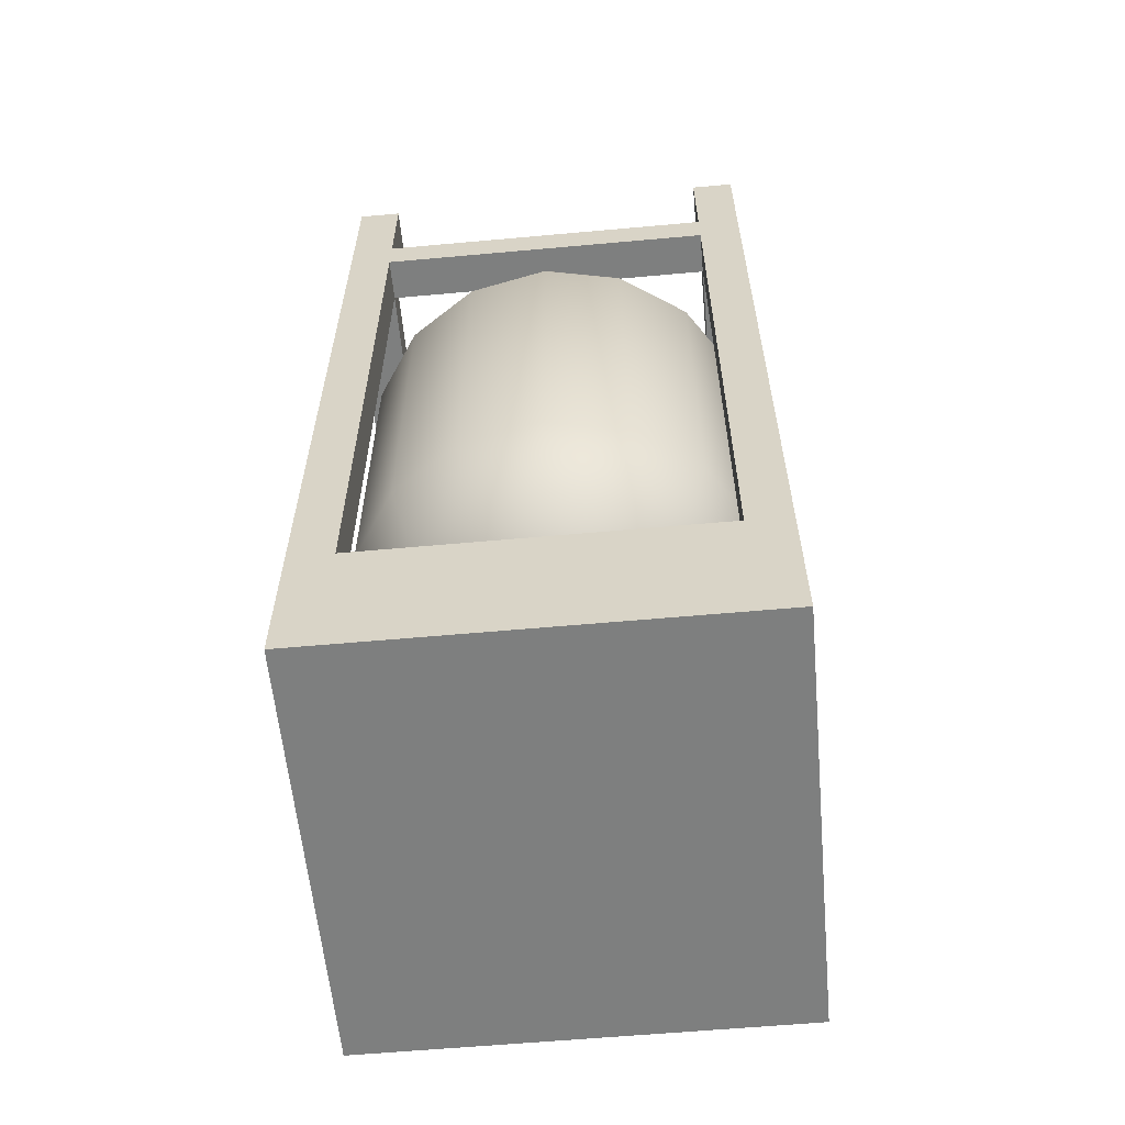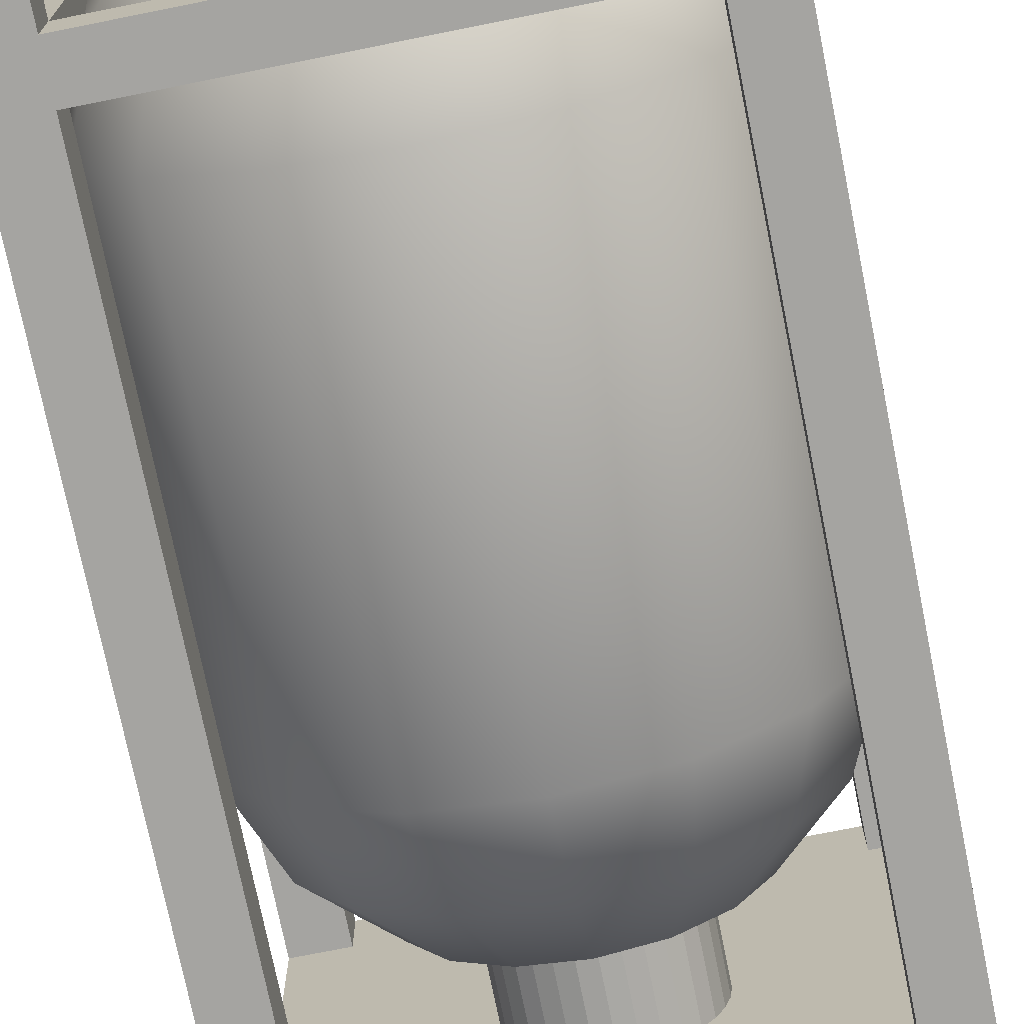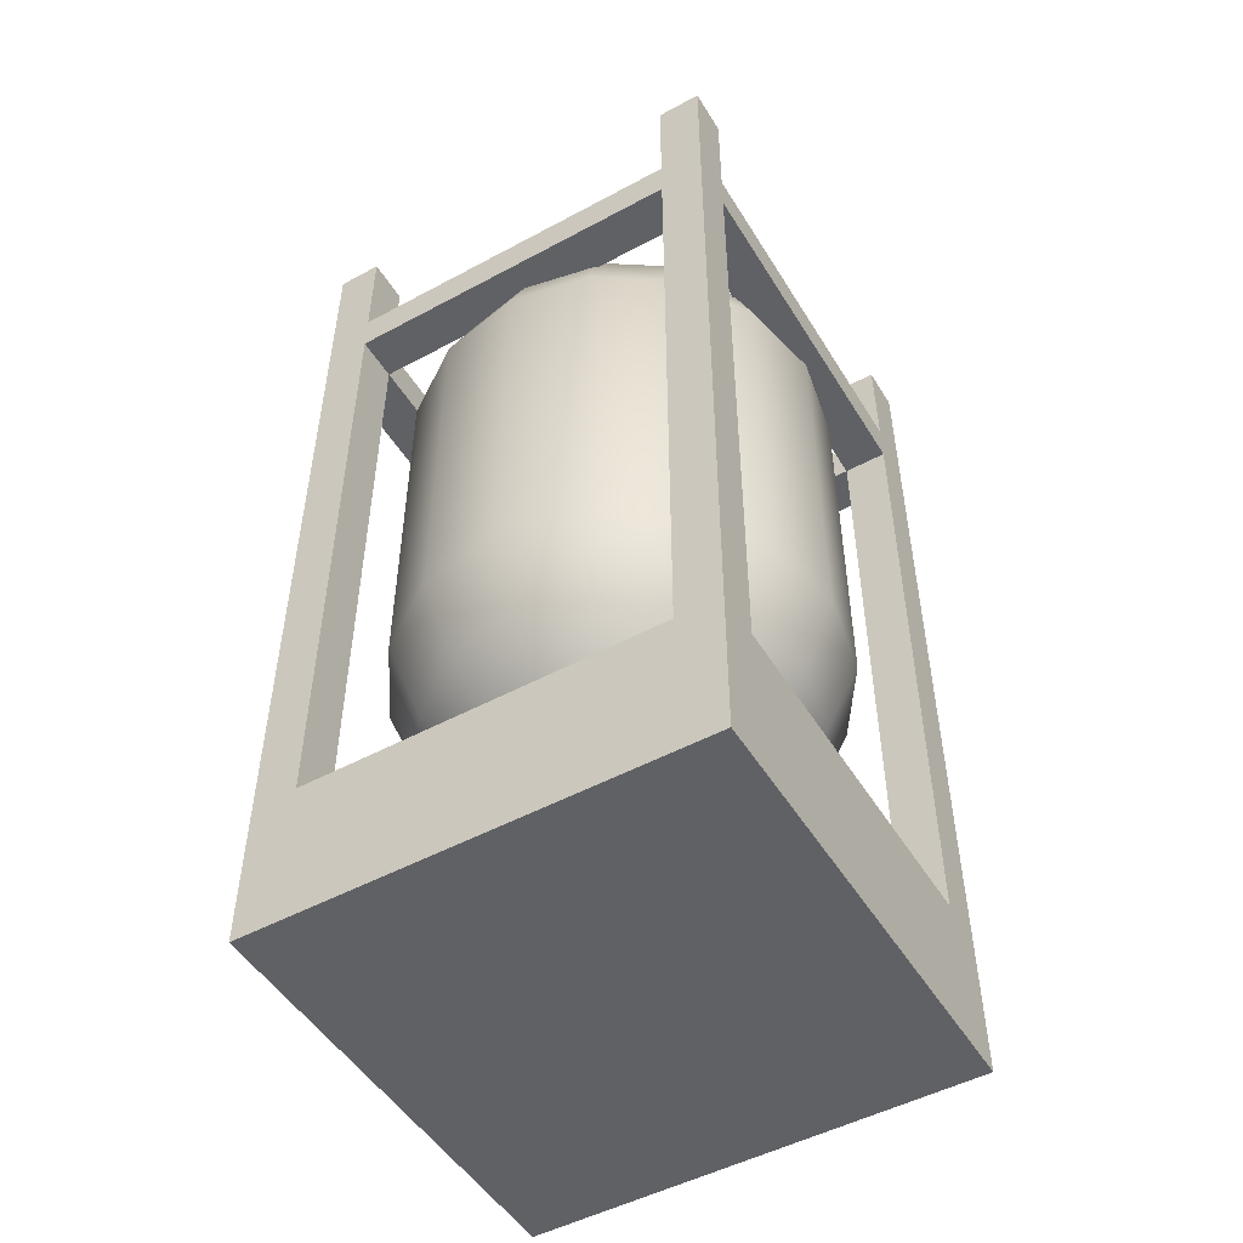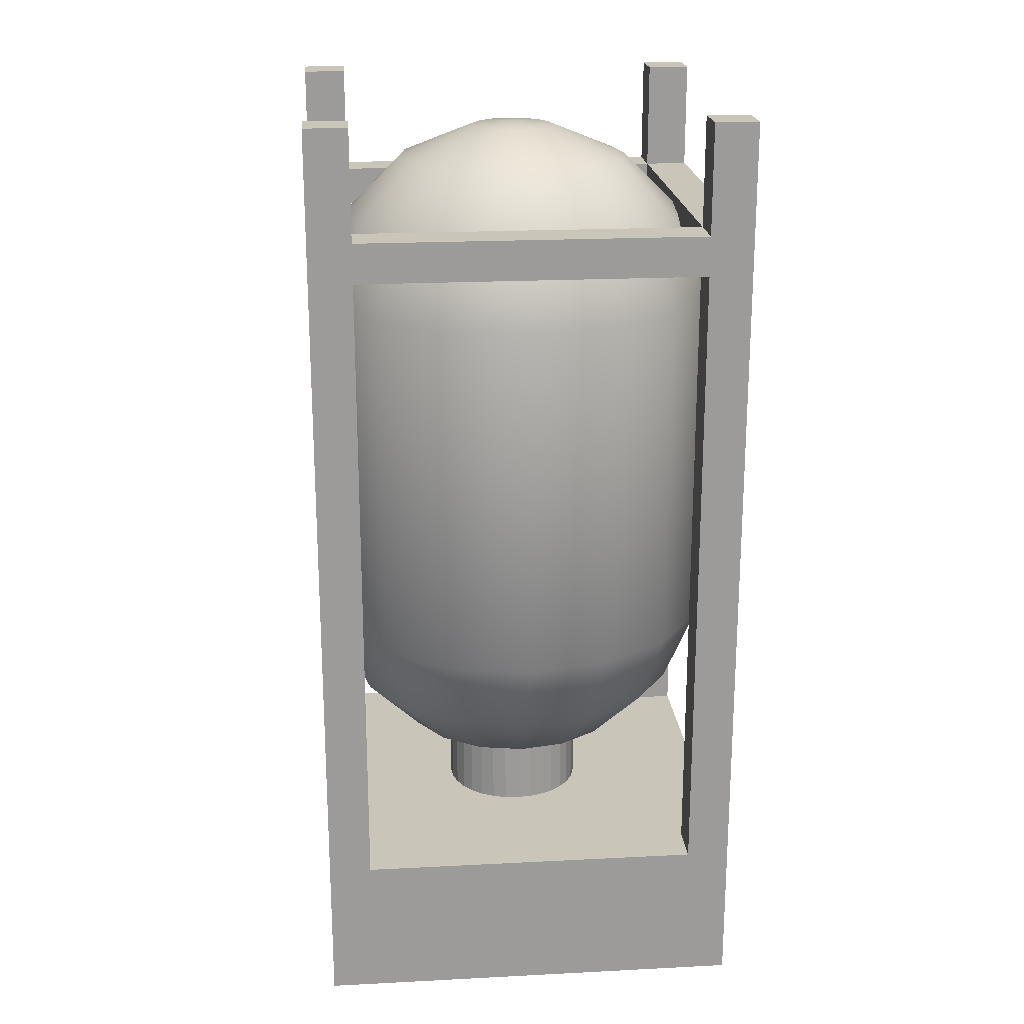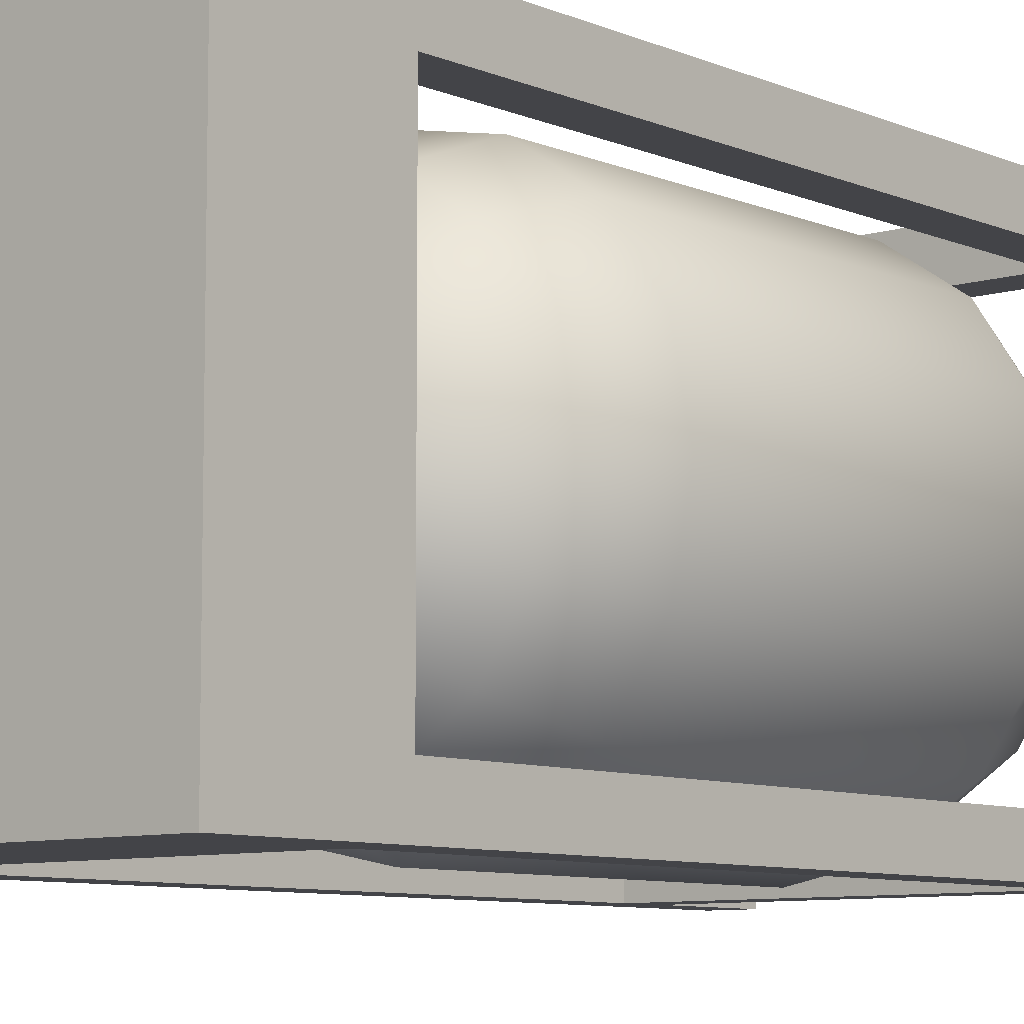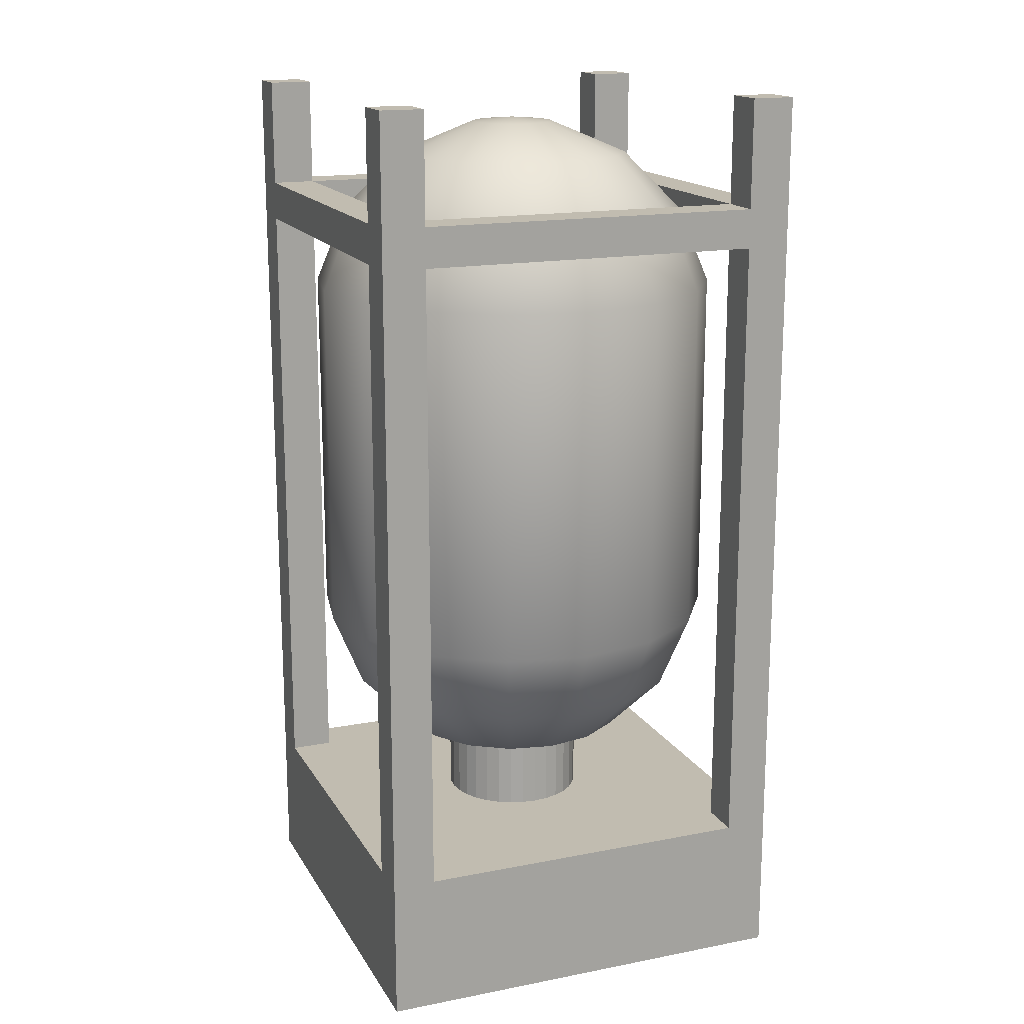
<metadata>
{"format":"obj","ext":"obj","renderer":"f3d","projection":"perspective","resolution":1024,"background":"white","views":[{"elev":-59.6,"azim":5.3,"up":"+Y"},{"elev":-73.3,"azim":-168.6,"up":"+Z"},{"elev":-50.1,"azim":30.6,"up":"+Y"},{"elev":20.6,"azim":-95.3,"up":"+Y"},{"elev":-8.2,"azim":40.5,"up":"+Z"},{"elev":16.6,"azim":-111.5,"up":"+Y"}]}
</metadata>
<code>
o Cube.001
v -0 6.043 -0.8334
v -0 5.629 -1.247
v -0 5.088 -1.471
v -0 2.559 -1.471
v -0 2.018 -1.247
v 0.112 6.267 -0.2704
v 0.3189 6.043 -0.7699
v 0.4773 5.629 -1.152
v 0.563 5.088 -1.359
v 0.563 2.559 -1.359
v 0.4773 2.018 -1.152
v 0.3189 1.604 -0.7699
v 0.112 1.38 -0.2704
v 0.2069 6.267 -0.2069
v 0.5893 6.043 -0.5893
v 0.8819 5.629 -0.8819
v 1.04 5.088 -1.04
v 1.04 2.559 -1.04
v 0.8819 2.018 -0.8819
v 0.5893 1.604 -0.5893
v 0.2069 1.38 -0.2069
v -0 6.296 0
v 0.2704 6.267 -0.112
v 0.7699 6.043 -0.3189
v 1.152 5.629 -0.4773
v 1.359 5.088 -0.563
v 1.359 2.559 -0.563
v 1.152 2.018 -0.4773
v 0.7699 1.604 -0.3189
v 0.2704 1.38 -0.112
v 0.2926 6.267 0
v 0.8334 6.043 0
v 1.247 5.629 0
v 1.471 5.088 0
v 1.471 2.559 0
v 1.247 2.018 0
v 0.8334 1.604 0
v 0.2926 1.38 0
v 0.2704 6.267 0.112
v 0.7699 6.043 0.3189
v 1.152 5.629 0.4773
v 1.359 5.088 0.563
v 1.359 2.559 0.563
v 1.152 2.018 0.4773
v 0.7699 1.604 0.3189
v 0.2704 1.38 0.112
v 0.2069 6.267 0.2069
v 0.5893 6.043 0.5893
v 0.8819 5.629 0.8819
v 1.04 5.088 1.04
v 1.04 2.559 1.04
v 0.8819 2.018 0.8819
v 0.5893 1.604 0.5893
v 0.2069 1.38 0.2069
v 0.112 6.267 0.2704
v 0.3189 6.043 0.7699
v 0.4773 5.629 1.152
v 0.563 5.088 1.359
v 0.563 2.559 1.359
v 0.4773 2.018 1.152
v 0.3189 1.604 0.7699
v 0.112 1.38 0.2704
v -0 6.267 0.2926
v -0 6.043 0.8334
v -0 5.629 1.247
v -0 5.088 1.471
v -0 2.559 1.471
v -0 2.018 1.247
v -0 1.604 0.8334
v -0 1.38 0.2926
v -0.112 6.267 0.2704
v -0.3189 6.043 0.7699
v -0.4773 5.629 1.152
v -0.563 5.088 1.359
v -0.563 2.559 1.359
v -0.4773 2.018 1.152
v -0.3189 1.604 0.7699
v -0.112 1.38 0.2704
v -0.2069 6.267 0.2069
v -0.5893 6.043 0.5893
v -0.8819 5.629 0.8819
v -1.04 5.088 1.04
v -1.04 2.559 1.04
v -0.8819 2.018 0.8819
v -0.5893 1.604 0.5893
v -0.2069 1.38 0.2069
v -0 1.351 0
v -0.2704 6.267 0.112
v -0.7699 6.043 0.3189
v -1.152 5.629 0.4773
v -1.359 5.088 0.563
v -1.359 2.559 0.563
v -1.152 2.018 0.4773
v -0.7699 1.604 0.3189
v -0.2704 1.38 0.112
v -0.2926 6.267 -0
v -0.8334 6.043 -0
v -1.247 5.629 -0
v -1.471 5.088 -0
v -1.471 2.559 -0
v -1.247 2.018 -0
v -0.8334 1.604 -0
v -0.2926 1.38 -0
v -0.2704 6.267 -0.112
v -0.7699 6.043 -0.3189
v -1.152 5.629 -0.4773
v -1.359 5.088 -0.563
v -1.359 2.559 -0.563
v -1.152 2.018 -0.4773
v -0.7699 1.604 -0.3189
v -0.2704 1.38 -0.112
v -0.2069 6.267 -0.2069
v -0.5893 6.043 -0.5893
v -0.8819 5.629 -0.8819
v -1.04 5.088 -1.04
v -1.04 2.559 -1.04
v -0.8819 2.018 -0.8819
v -0.5893 1.604 -0.5893
v -0.2069 1.38 -0.2069
v -0.112 6.267 -0.2704
v -0.3189 6.043 -0.7699
v -0.4773 5.629 -1.152
v -0.563 5.088 -1.359
v -0.563 2.559 -1.359
v -0.4773 2.018 -1.152
v -0.3189 1.604 -0.7699
v -0.112 1.38 -0.2704
v -0 6.267 -0.2926
v 0 1.604 -0.8334
v -0 1.38 -0.2926
v 1.5 1 -1.5
v 1.5 0 -1.5
v 1.5 1 1.5
v 1.5 0 1.5
v -1.5 1 -1.5
v -1.5 0 -1.5
v -1.5 1 1.5
v -1.5 0 1.5
v 1.2 1 1.5
v 1.2 6.5 1.5
v 1.2 1 1.2
v 1.2 6.5 1.2
v 1.5 6.5 1.5
v 1.5 1 1.2
v 1.5 6.5 1.2
v 1.5 5.466 1.2
v 1.2 5.741 1.2
v 1.5 5.741 1.2
v 1.5 5.466 -1.2
v 1.5 5.741 -1.2
v 1.2 5.466 -1.2
v 1.5 0 -1.5
v 1.5 0 1.5
v -1.5 1 1.5
v -1.5 0 1.5
v -1.5 6.5 1.5
v -1.5 1 1.2
v -1.5 6.5 1.2
v -1.2 1 1.5
v -1.2 6.5 1.5
v -1.2 1 1.2
v -1.2 6.5 1.2
v -1.5 5.466 1.2
v -1.2 5.466 1.2
v -1.2 5.466 1.5
v -1.5 5.741 1.2
v -1.2 5.741 1.2
v -1.2 5.741 1.5
v 1.2 5.466 1.2
v 1.2 5.741 1.5
v 1.2 5.466 1.5
v -1.5 5.741 -1.2
v -1.5 5.466 -1.2
v -1.2 5.741 -1.2
v -1.2 5.466 -1.2
v 1.5 1 -1.5
v 1.5 0 -1.5
v 1.5 1 1.5
v 1.5 0 1.5
v -1.5 1 -1.5
v -1.5 1 -1.2
v -1.5 6.5 -1.2
v -1.5 6.5 -1.5
v -1.2 1 -1.2
v -1.2 6.5 -1.2
v -1.2 1 -1.5
v -1.2 6.5 -1.5
v 1.5 0 -1.5
v -1.5 1 -1.5
v -1.5 0 -1.5
v 1.2 1 -1.2
v 1.2 6.5 -1.2
v 1.2 1 -1.5
v 1.2 6.5 -1.5
v 1.497 1 -1.2
v 1.497 6.5 -1.2
v 1.497 6.5 -1.5
v 1.2 5.466 -1.5
v 1.2 5.741 -1.2
v 1.2 5.741 -1.5
v -1.2 5.741 -1.5
v -1.2 5.466 -1.5
v 0 0.9085 -0.5
v 0 1.908 -0.5
v 0.09755 0.9085 -0.4904
v 0.09755 1.908 -0.4904
v 0.1913 0.9085 -0.4619
v 0.1913 1.908 -0.4619
v 0.2778 0.9085 -0.4157
v 0.2778 1.908 -0.4157
v 0.3536 0.9085 -0.3536
v 0.3536 1.908 -0.3536
v 0.4157 0.9085 -0.2778
v 0.4157 1.908 -0.2778
v 0.4619 0.9085 -0.1913
v 0.4619 1.908 -0.1913
v 0.4904 0.9085 -0.09755
v 0.4904 1.908 -0.09755
v 0.5 0.9085 -0
v 0.5 1.908 -0
v 0.4904 0.9085 0.09755
v 0.4904 1.908 0.09755
v 0.4619 0.9085 0.1913
v 0.4619 1.908 0.1913
v 0.4157 0.9085 0.2778
v 0.4157 1.908 0.2778
v 0.3536 0.9085 0.3536
v 0.3536 1.908 0.3536
v 0.2778 0.9085 0.4157
v 0.2778 1.908 0.4157
v 0.1913 0.9085 0.4619
v 0.1913 1.908 0.4619
v 0.09755 0.9085 0.4904
v 0.09755 1.908 0.4904
v 0 0.9085 0.5
v 0 1.908 0.5
v -0.09755 0.9085 0.4904
v -0.09755 1.908 0.4904
v -0.1913 0.9085 0.4619
v -0.1913 1.908 0.4619
v -0.2778 0.9085 0.4157
v -0.2778 1.908 0.4157
v -0.3536 0.9085 0.3536
v -0.3536 1.908 0.3536
v -0.4157 0.9085 0.2778
v -0.4157 1.908 0.2778
v -0.4619 0.9085 0.1913
v -0.4619 1.908 0.1913
v -0.4904 0.9085 0.09755
v -0.4904 1.908 0.09755
v -0.5 0.9085 -0
v -0.5 1.908 -0
v -0.4904 0.9085 -0.09755
v -0.4904 1.908 -0.09755
v -0.4619 0.9085 -0.1913
v -0.4619 1.908 -0.1913
v -0.4157 0.9085 -0.2778
v -0.4157 1.908 -0.2778
v -0.3536 0.9085 -0.3536
v -0.3536 1.908 -0.3536
v -0.2778 0.9085 -0.4157
v -0.2778 1.908 -0.4157
v -0.1913 0.9085 -0.4619
v -0.1913 1.908 -0.4619
v -0.09755 0.9085 -0.4904
v -0.09755 1.908 -0.4904
f 10 4 3 9
f 5 4 10 11
f 24 15 14 23
f 13 130 129 12
f 22 6 128
f 22 14 6
f 21 13 12 20
f 128 6 7 1
f 18 10 9 17
f 16 8 7 15
f 27 18 17 26
f 19 11 10 18
f 12 129 5 11
f 29 20 19 28
f 28 19 18 27
f 25 16 15 24
f 35 27 26 34
f 32 24 23 31
f 22 23 14
f 30 21 20 29
f 34 26 25 33
f 87 13 21
f 37 29 28 36
f 36 28 27 35
f 33 25 24 32
f 43 35 34 42
f 38 30 29 37
f 22 31 23
f 42 34 33 41
f 87 21 30
f 40 32 31 39
f 45 37 36 44
f 44 36 35 43
f 41 33 32 40
f 51 43 42 50
f 46 38 37 45
f 50 42 41 49
f 87 30 38
f 22 39 31
f 48 40 39 47
f 52 44 43 51
f 49 41 40 48
f 59 51 50 58
f 53 45 44 52
f 58 50 49 57
f 87 38 46
f 22 47 39
f 56 48 47 55
f 54 46 45 53
f 60 52 51 59
f 57 49 48 56
f 67 59 58 66
f 61 53 52 60
f 22 55 47
f 87 46 54
f 64 56 55 63
f 62 54 53 61
f 66 58 57 65
f 65 57 56 64
f 75 67 66 74
f 69 61 60 68
f 22 63 55
f 87 54 62
f 72 64 63 71
f 68 60 59 67
f 74 66 65 73
f 70 62 61 69
f 76 68 67 75
f 73 65 64 72
f 83 75 74 82
f 77 69 68 76
f 80 72 71 79
f 87 62 70
f 78 70 69 77
f 82 74 73 81
f 22 71 63
f 84 76 75 83
f 81 73 72 80
f 92 83 82 91
f 85 77 76 84
f 87 70 78
f 89 80 79 88
f 86 78 77 85
f 91 82 81 90
f 22 79 71
f 90 81 80 89
f 100 92 91 99
f 93 84 83 92
f 87 78 86
f 97 89 88 96
f 95 86 85 94
f 99 91 90 98
f 94 85 84 93
f 22 88 79
f 98 90 89 97
f 108 100 99 107
f 101 93 92 100
f 87 86 95
f 106 98 97 105
f 103 95 94 102
f 107 99 98 106
f 102 94 93 101
f 105 97 96 104
f 22 96 88
f 116 108 107 115
f 110 102 101 109
f 109 101 100 108
f 111 103 102 110
f 115 107 106 114
f 113 105 104 112
f 22 104 96
f 87 95 103
f 124 116 115 123
f 118 110 109 117
f 117 109 108 116
f 114 106 105 113
f 121 113 112 120
f 123 115 114 122
f 22 112 104
f 119 111 110 118
f 87 103 111
f 126 118 117 125
f 125 117 116 124
f 122 114 113 121
f 87 127 130
f 1 121 120 128
f 22 120 112
f 127 119 118 126
f 123 122 2 3
f 87 111 119
f 129 126 125 5
f 125 124 4 5
f 122 121 1 2
f 130 127 126 129
f 22 128 120
f 87 119 127
f 17 9 8 16
f 3 2 8 9
f 26 17 16 25
f 87 130 13
f 123 3 4 124
f 20 12 11 19
f 2 1 7 8
f 15 7 6 14
f 131 135 137 133
f 134 133 137 138
f 138 137 135 136
f 136 132 134 138
f 139 140 142 147 169 141
f 147 142 145 148
f 141 144 133 139
f 145 142 140 143
f 133 143 140 139
f 146 148 145 143 133 144
f 141 169 146 144
f 169 147 199 151
f 146 169 151 149
f 147 148 150 199
f 148 146 149 150
f 166 158 162 167
f 167 162 160 168
f 157 161 159 154
f 162 158 156 160
f 165 168 160 156 154 159
f 161 164 165 159
f 157 163 164 161
f 166 163 157 154 156 158
f 165 164 169 171
f 166 167 174 172
f 164 167 147 169
f 168 165 171 170
f 167 168 170 147
f 167 164 175 174
f 164 163 173 175
f 163 166 172 173
f 177 176 178 179
f 185 182 181 184
f 181 182 183 180
f 180 183 187 186
f 186 187 185 184
f 180 186 184 181
f 187 183 182 185
f 190 189 131 188
f 199 192 194 200
f 150 196 192 199
f 193 131 195 191
f 197 194 192 196
f 195 149 151 191
f 131 197 196 150 149 195
f 198 200 194 197 131 193
f 191 151 198 193
f 149 150 199 151
f 200 198 202 201
f 175 174 201 202
f 151 199 174 175
f 199 200 201 174
f 198 151 175 202
f 203 204 206 205
f 205 206 208 207
f 207 208 210 209
f 209 210 212 211
f 211 212 214 213
f 213 214 216 215
f 215 216 218 217
f 217 218 220 219
f 219 220 222 221
f 221 222 224 223
f 223 224 226 225
f 225 226 228 227
f 227 228 230 229
f 229 230 232 231
f 231 232 234 233
f 233 234 236 235
f 235 236 238 237
f 237 238 240 239
f 239 240 242 241
f 241 242 244 243
f 243 244 246 245
f 245 246 248 247
f 247 248 250 249
f 249 250 252 251
f 251 252 254 253
f 253 254 256 255
f 255 256 258 257
f 257 258 260 259
f 259 260 262 261
f 261 262 264 263
f 206 204 266 264 262 260 258 256 254 252 250 248 246 244 242 240 238 236 234 232 230 228 226 224 222 220 218 216 214 212 210 208
f 263 264 266 265
f 265 266 204 203
f 203 205 207 209 211 213 215 217 219 221 223 225 227 229 231 233 235 237 239 241 243 245 247 249 251 253 255 257 259 261 263 265

</code>
